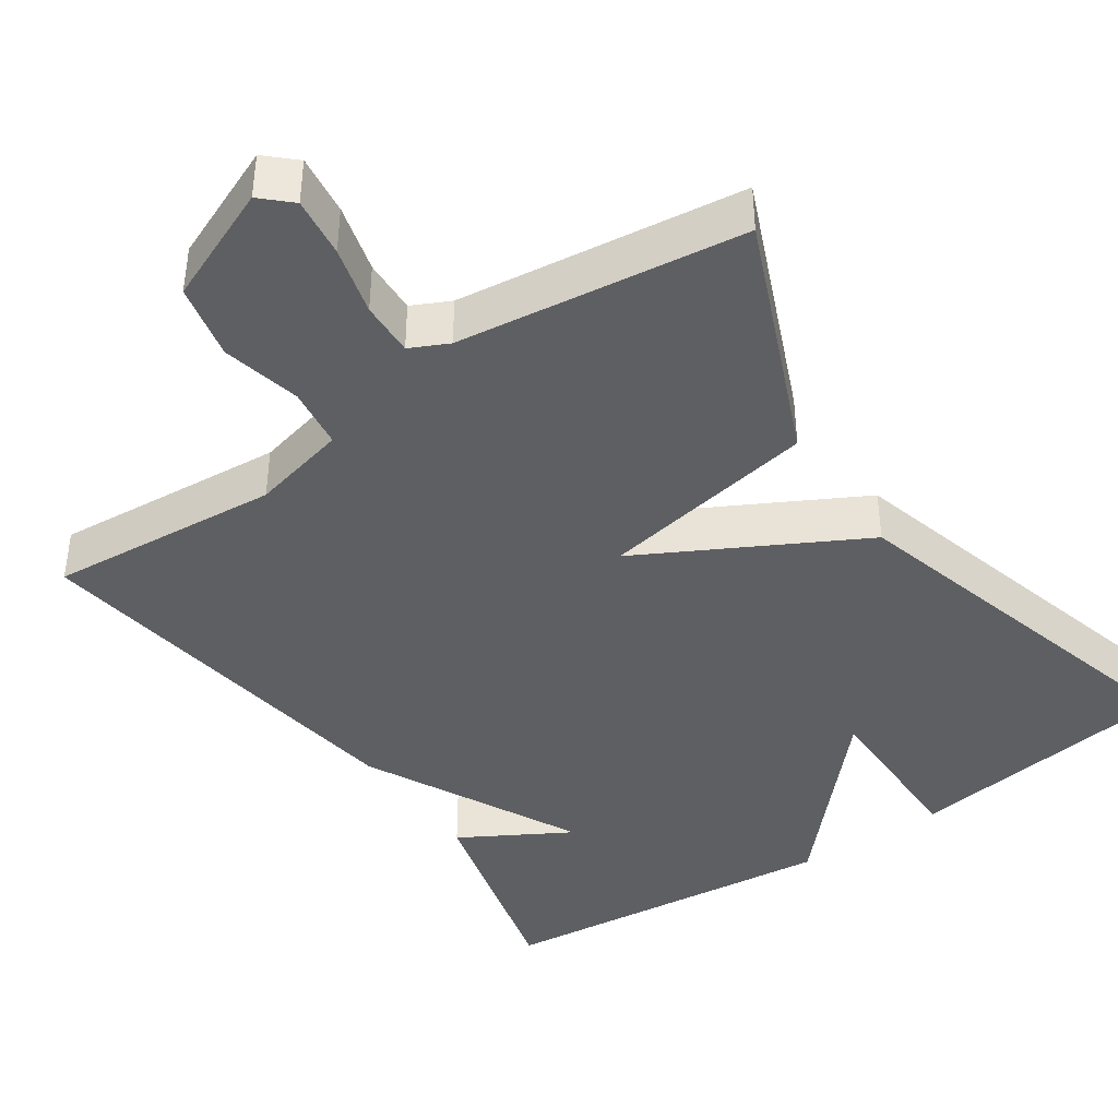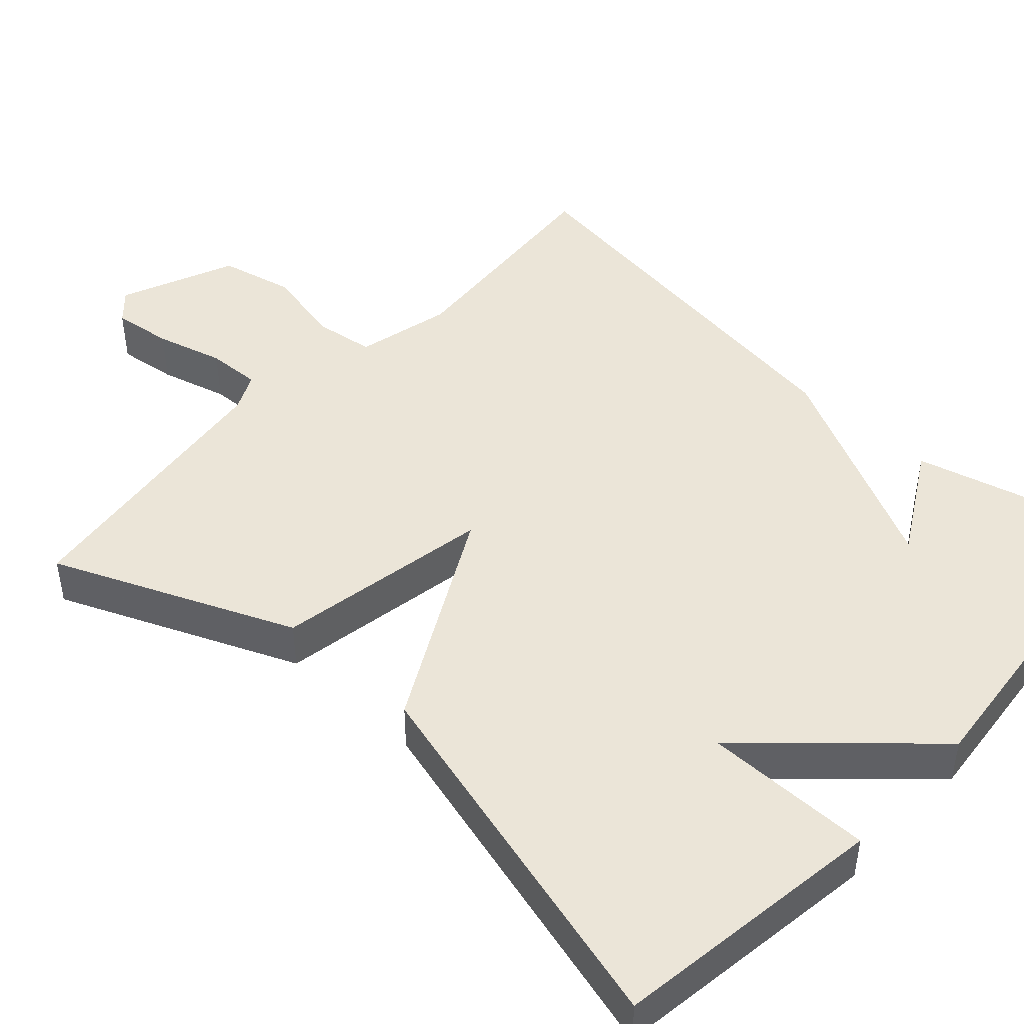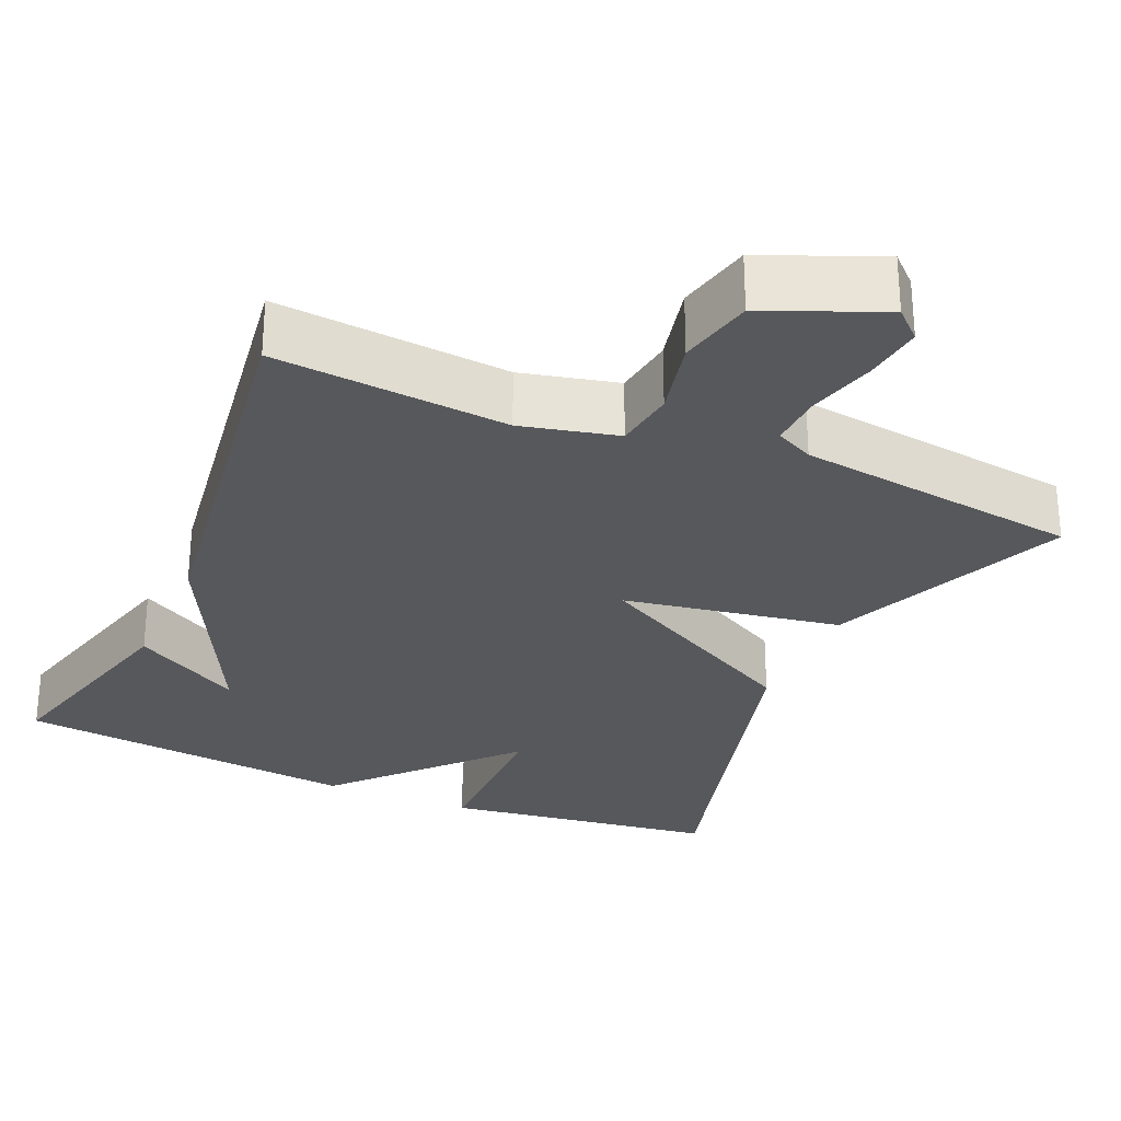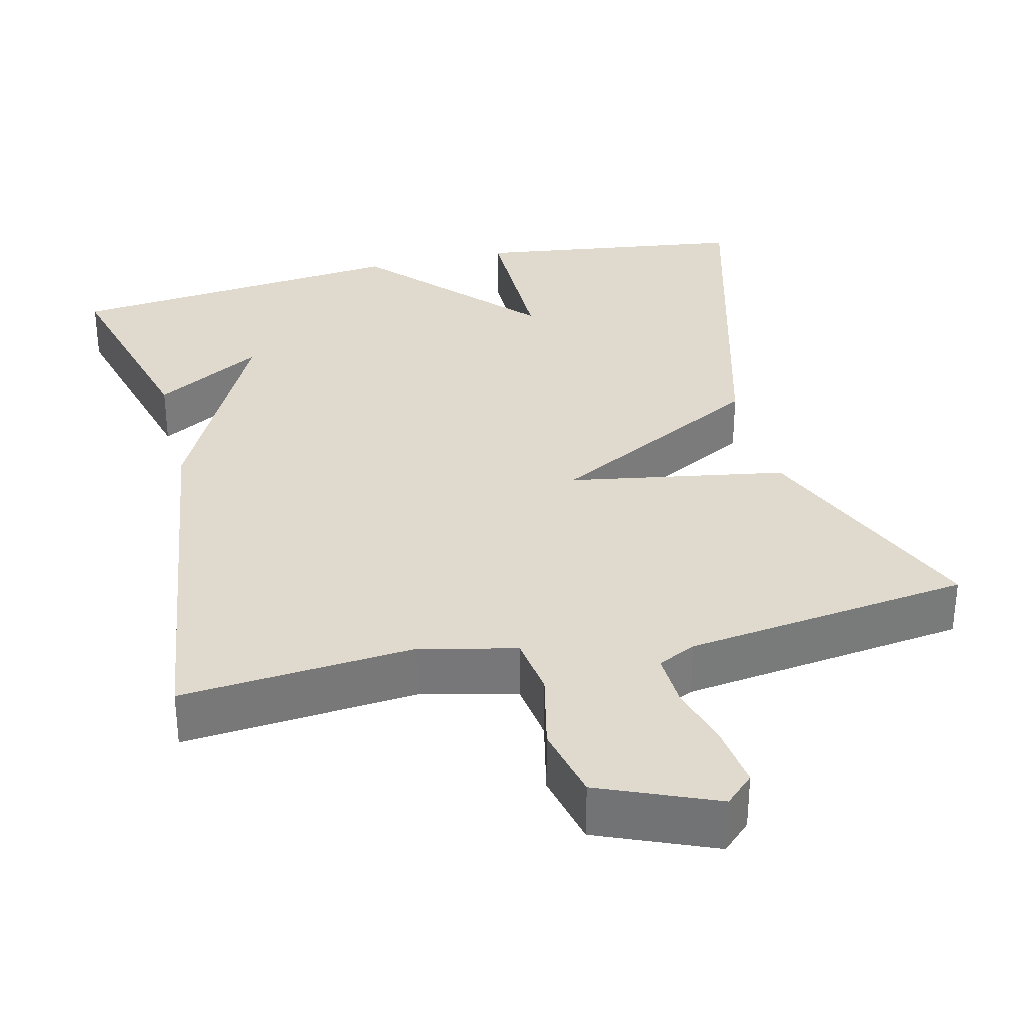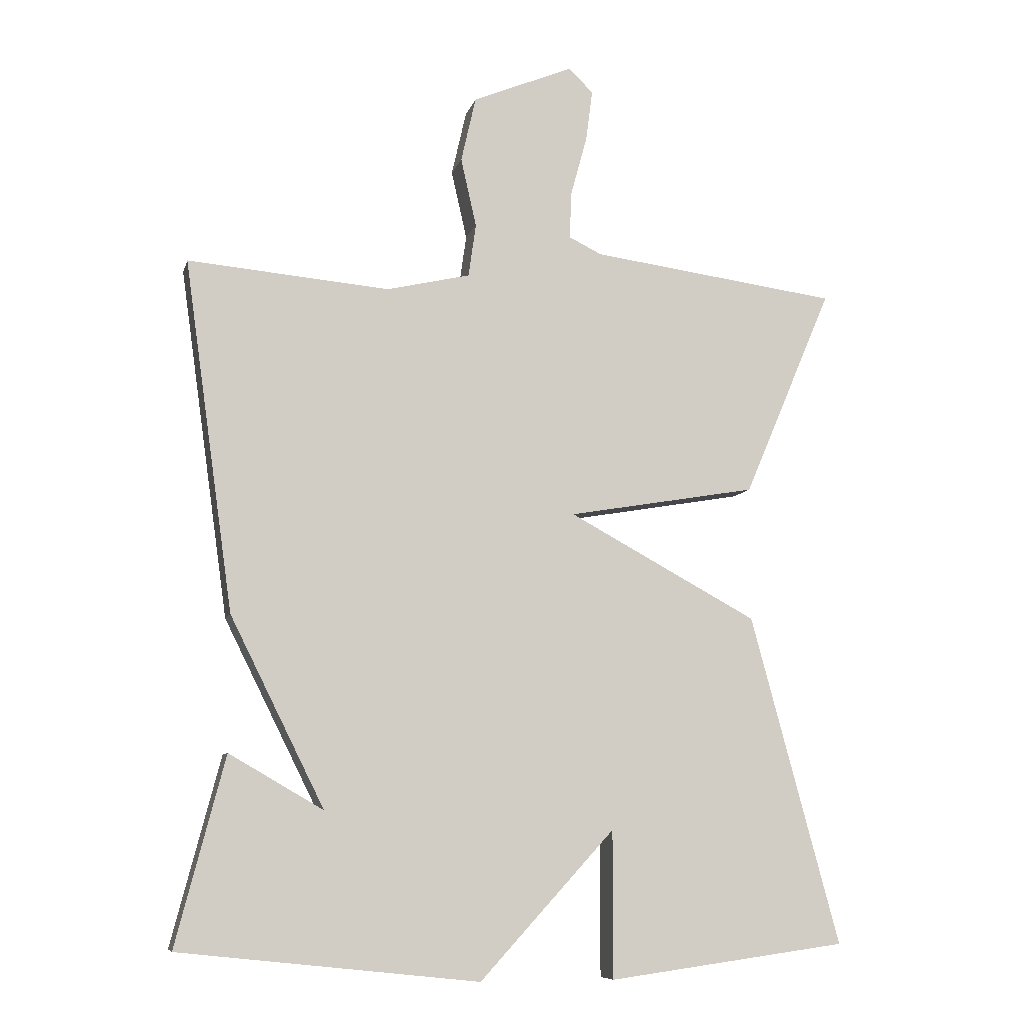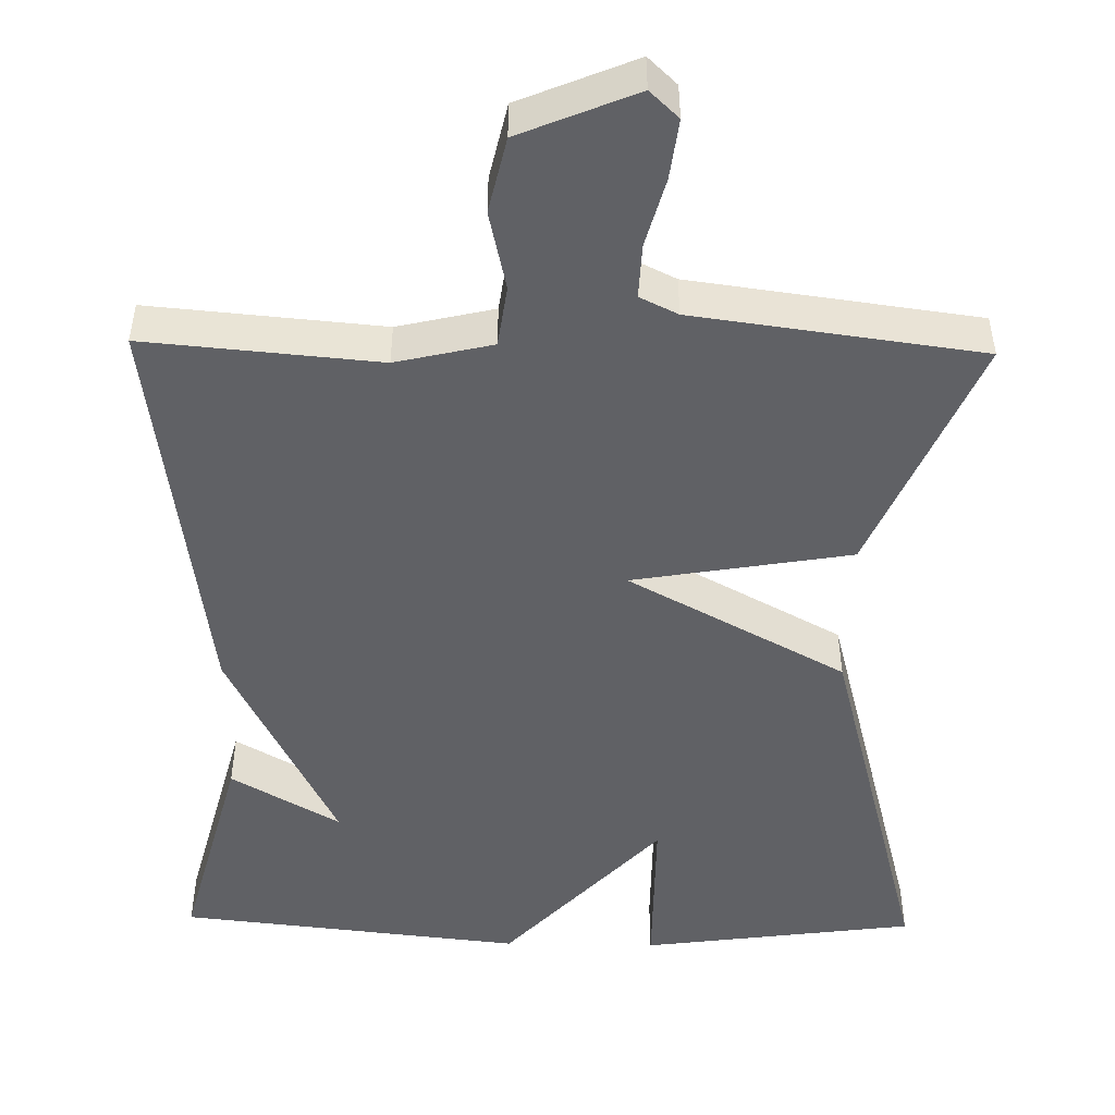
<metadata>
{"format":"obj","ext":"obj","renderer":"f3d","projection":"perspective","resolution":1024,"background":"white","views":[{"elev":-41.5,"azim":34.6,"up":"+Y"},{"elev":45.7,"azim":132.7,"up":"+Y"},{"elev":-28.5,"azim":-23.5,"up":"+Y"},{"elev":32.8,"azim":-13.6,"up":"+Y"},{"elev":-8.4,"azim":-13.4,"up":"+Z"},{"elev":-48.8,"azim":-1.1,"up":"+Y"}]}
</metadata>
<code>
v -0.5 0.07 -0.5
v -0.427 0.07 -0.221
v -0.287 0.07 -0.302
v -0.427 0.07 -0.021
v -0.5 0.07 0.5
v -0.2 0.07 0.474
v -0.076 0.07 0.503
v -0.065 0.07 0.582
v -0.088 0.07 0.684
v -0.066 0.07 0.781
v 0.083 0.07 0.843
v 0.12 0.07 0.808
v 0.11 0.07 0.731
v 0.086 0.07 0.643
v 0.083 0.07 0.573
v 0.132 0.07 0.549
v 0.5 0.07 0.5
v 0.368 0.07 0.19
v 0.087 0.07 0.142
v 0.368 0.07 -0.01
v 0.5 0.07 -0.5
v 0.145 0.07 -0.548
v 0.145 0.07 -0.33
v -0.055 0.07 -0.548
v -0.5 0 -0.5
v -0.427 0 -0.221
v -0.287 0 -0.302
v -0.427 0 -0.021
v -0.5 0 0.5
v -0.2 0 0.474
v -0.076 0 0.503
v -0.065 0 0.582
v -0.088 0 0.684
v -0.066 0 0.781
v 0.083 0 0.843
v 0.12 0 0.808
v 0.11 0 0.731
v 0.086 0 0.643
v 0.083 0 0.573
v 0.132 0 0.549
v 0.5 0 0.5
v 0.368 0 0.19
v 0.087 0 0.142
v 0.368 0 -0.01
v 0.5 0 -0.5
v 0.145 0 -0.548
v 0.145 0 -0.33
v -0.055 0 -0.548
f 23 24 1
f 20 21 22 23
f 19 20 23
f 16 17 18 19
f 15 16 19
f 12 13 14
f 11 12 14
f 10 11 14
f 9 10 14
f 8 9 14
f 7 8 14 15
f 3 4 5 6
f 3 6 7
f 1 2 3
f 23 1 3
f 19 23 3 7
f 7 15 19
f 25 48 47
f 47 46 45 44
f 47 44 43
f 43 42 41 40
f 43 40 39
f 38 37 36
f 38 36 35
f 38 35 34
f 38 34 33
f 38 33 32
f 39 38 32 31
f 30 29 28 27
f 31 30 27
f 27 26 25
f 27 25 47
f 31 27 47 43
f 43 39 31
f 1 25 26 2
f 2 26 27 3
f 3 27 28 4
f 4 28 29 5
f 5 29 30 6
f 6 30 31 7
f 7 31 32 8
f 8 32 33 9
f 9 33 34 10
f 10 34 35 11
f 11 35 36 12
f 12 36 37 13
f 13 37 38 14
f 14 38 39 15
f 15 39 40 16
f 16 40 41 17
f 17 41 42 18
f 18 42 43 19
f 19 43 44 20
f 20 44 45 21
f 21 45 46 22
f 22 46 47 23
f 23 47 48 24
f 24 48 25 1

</code>
